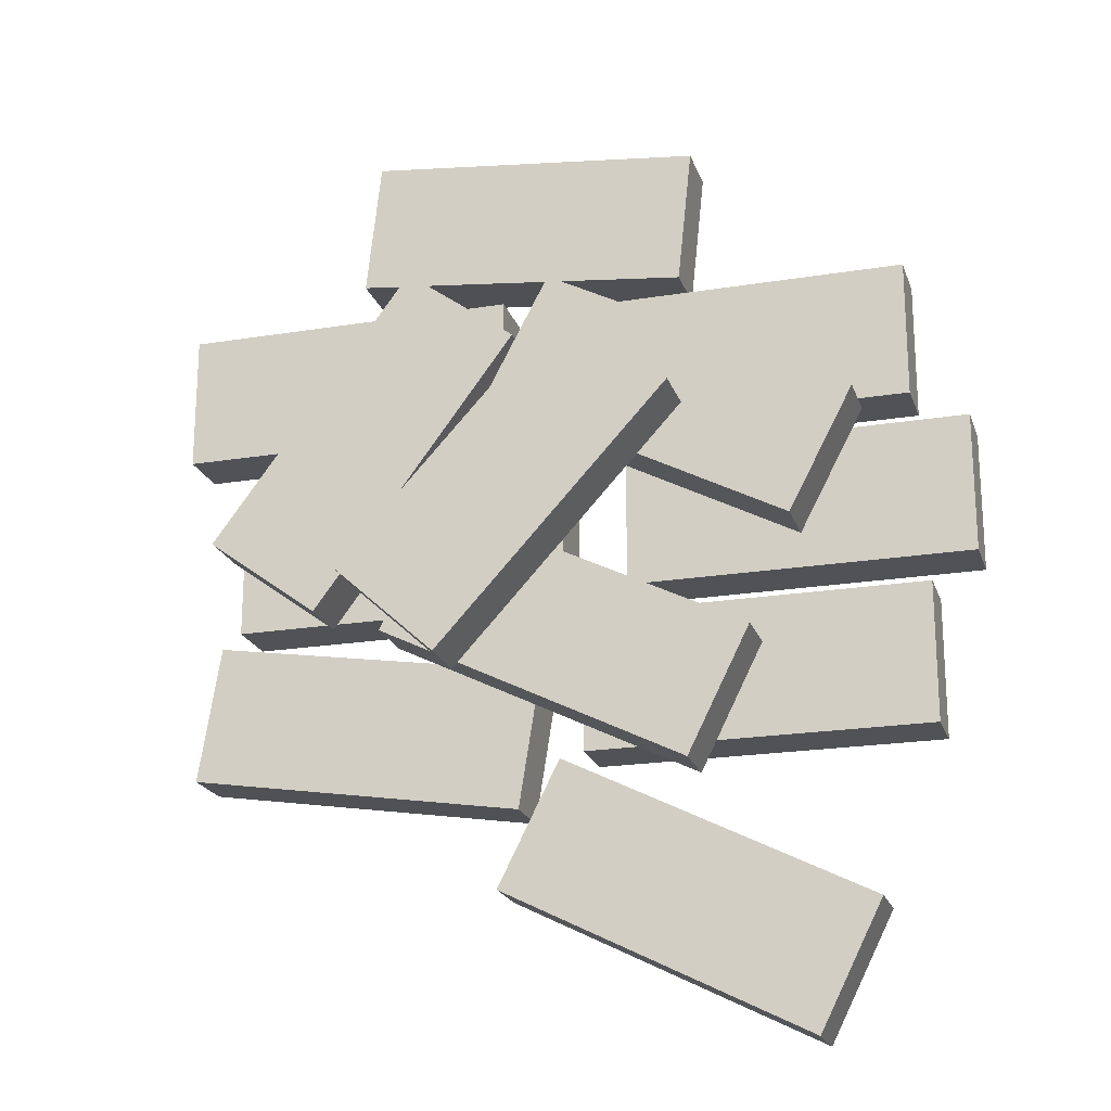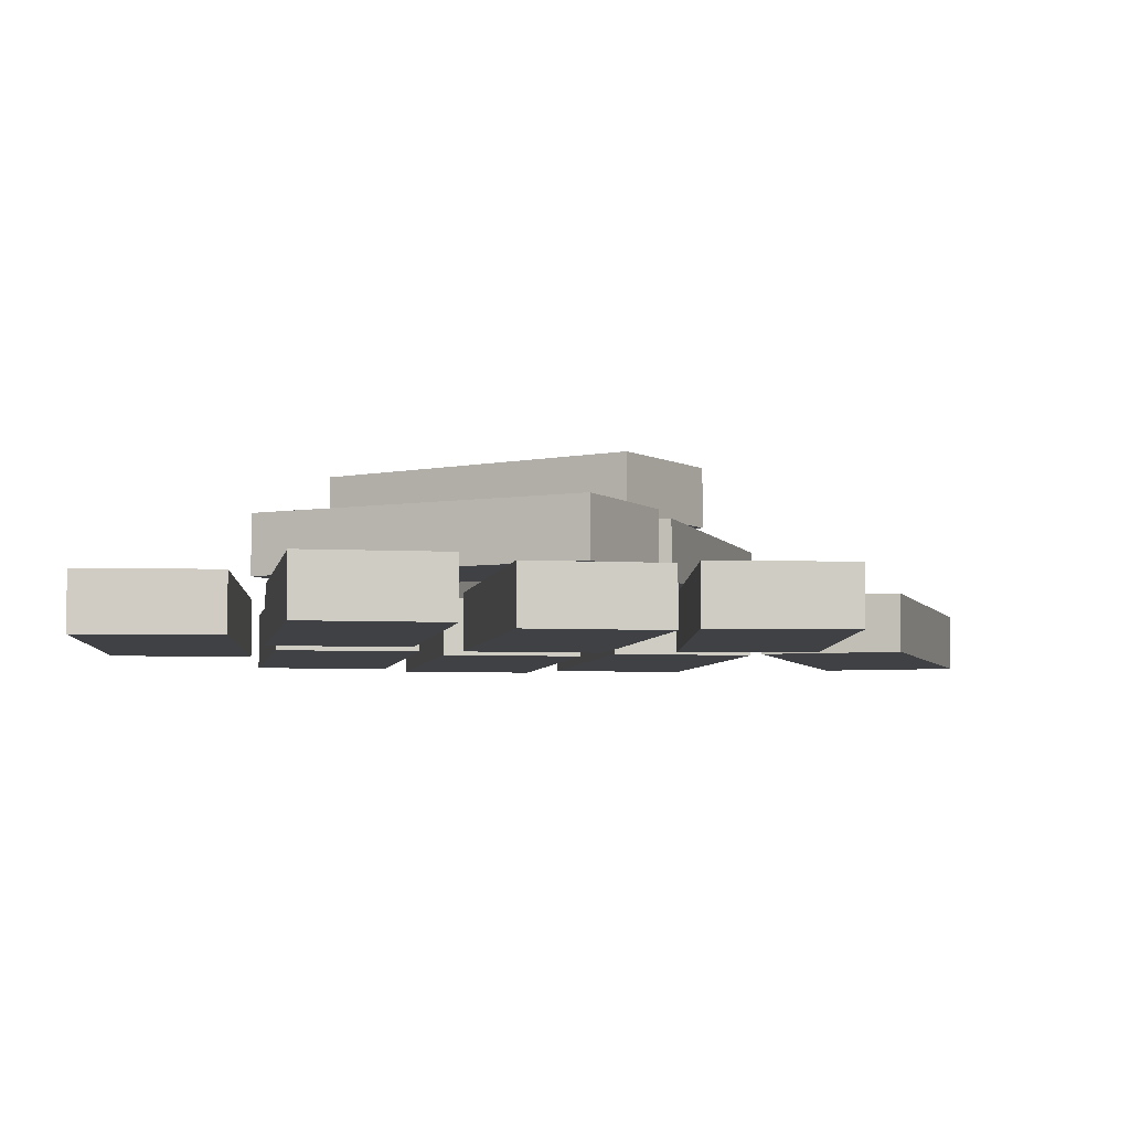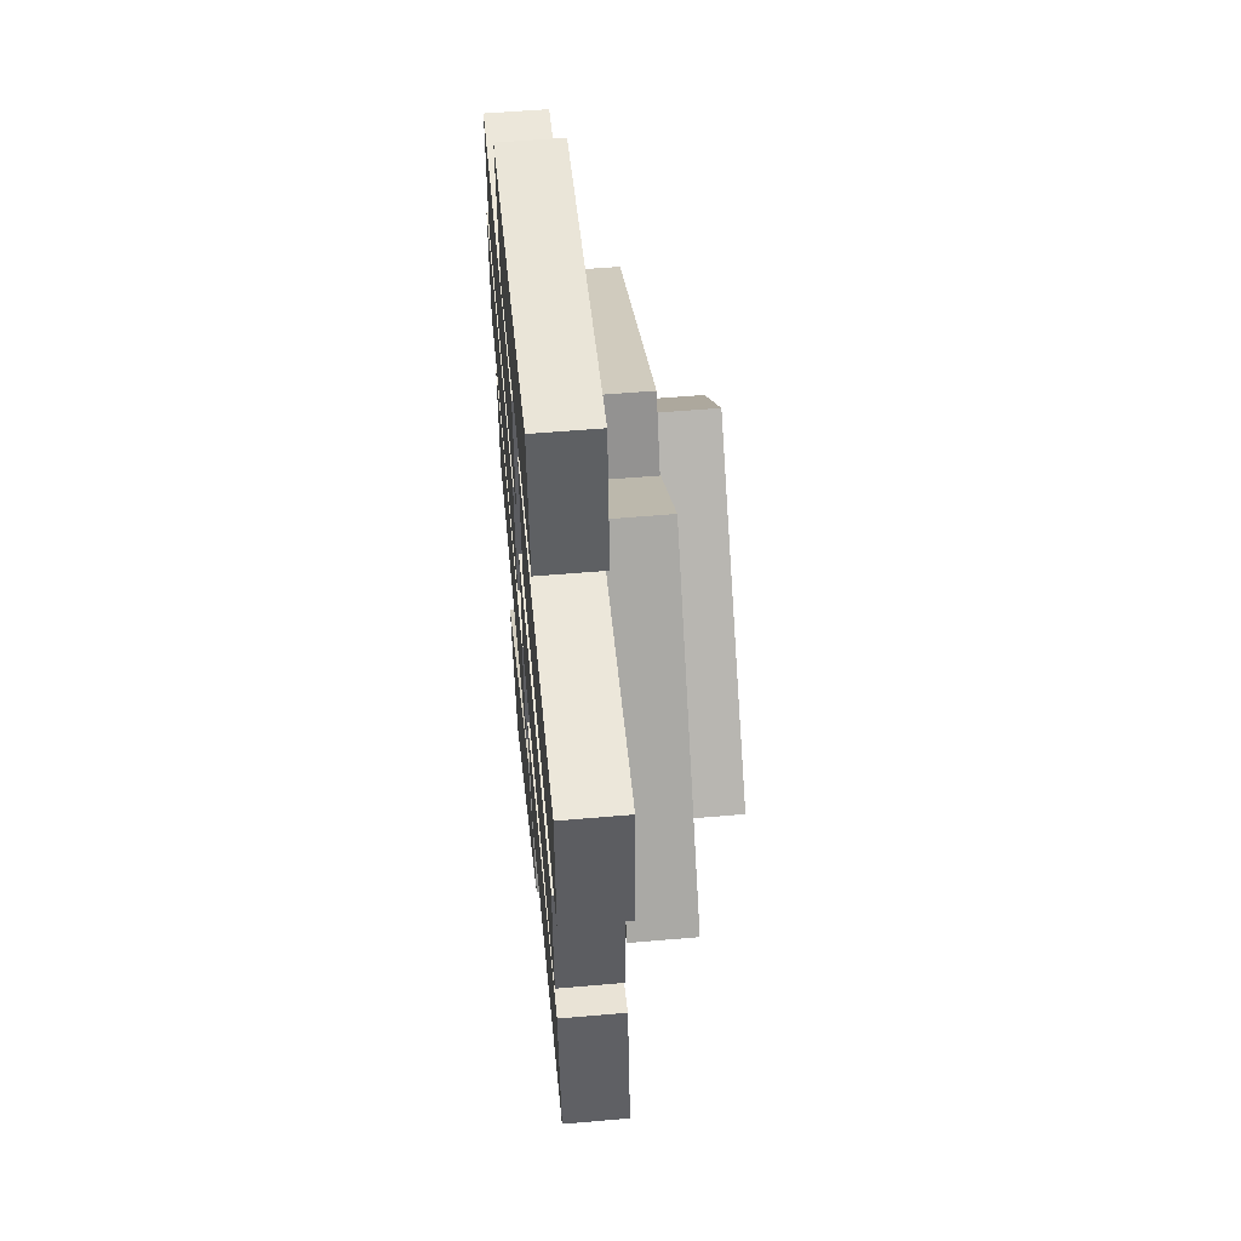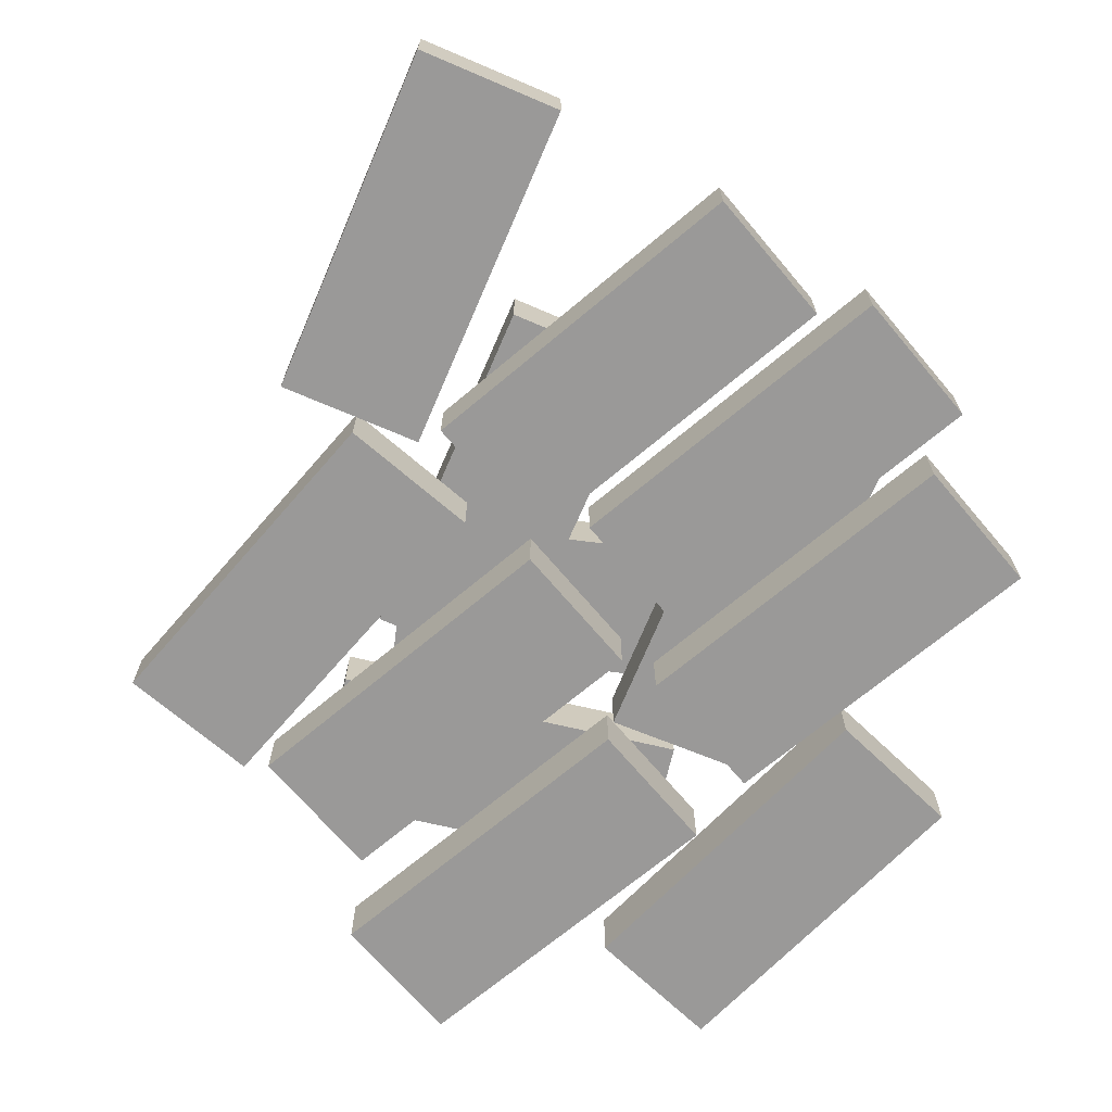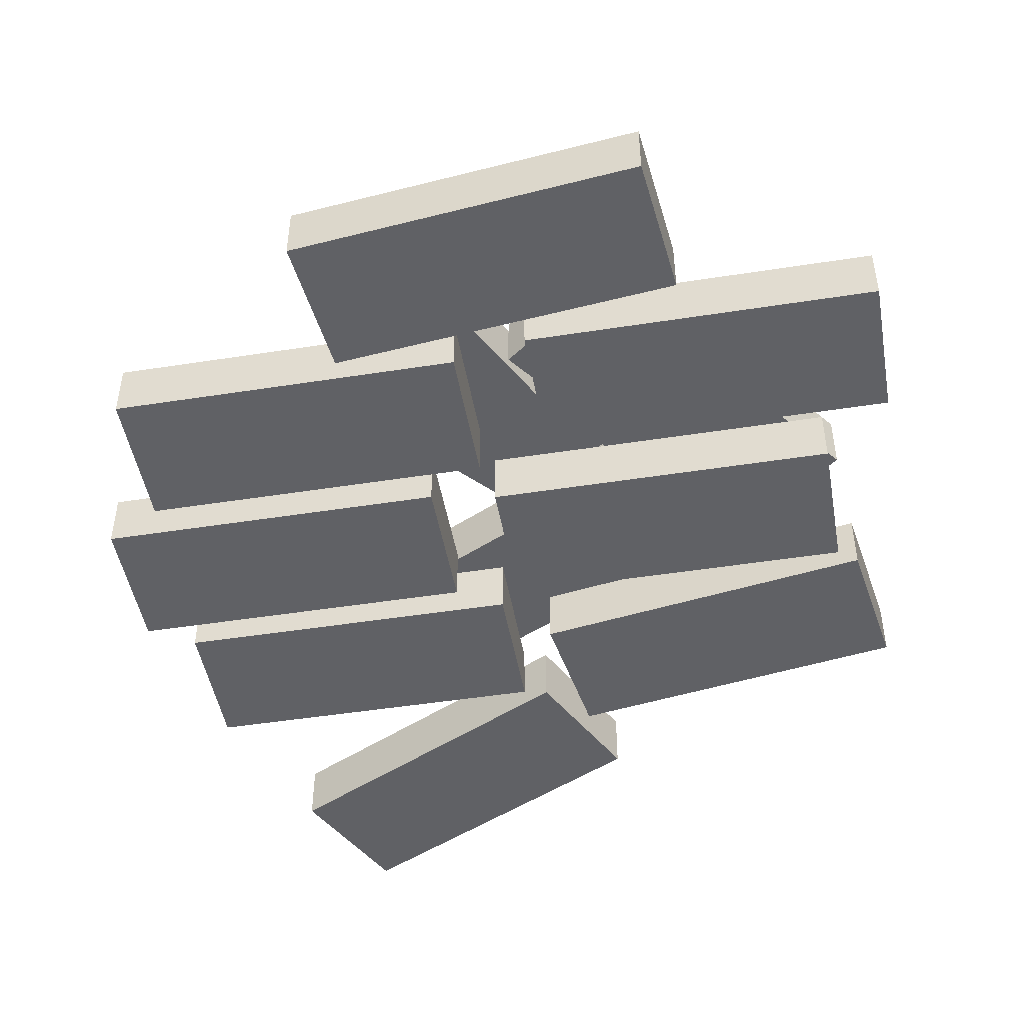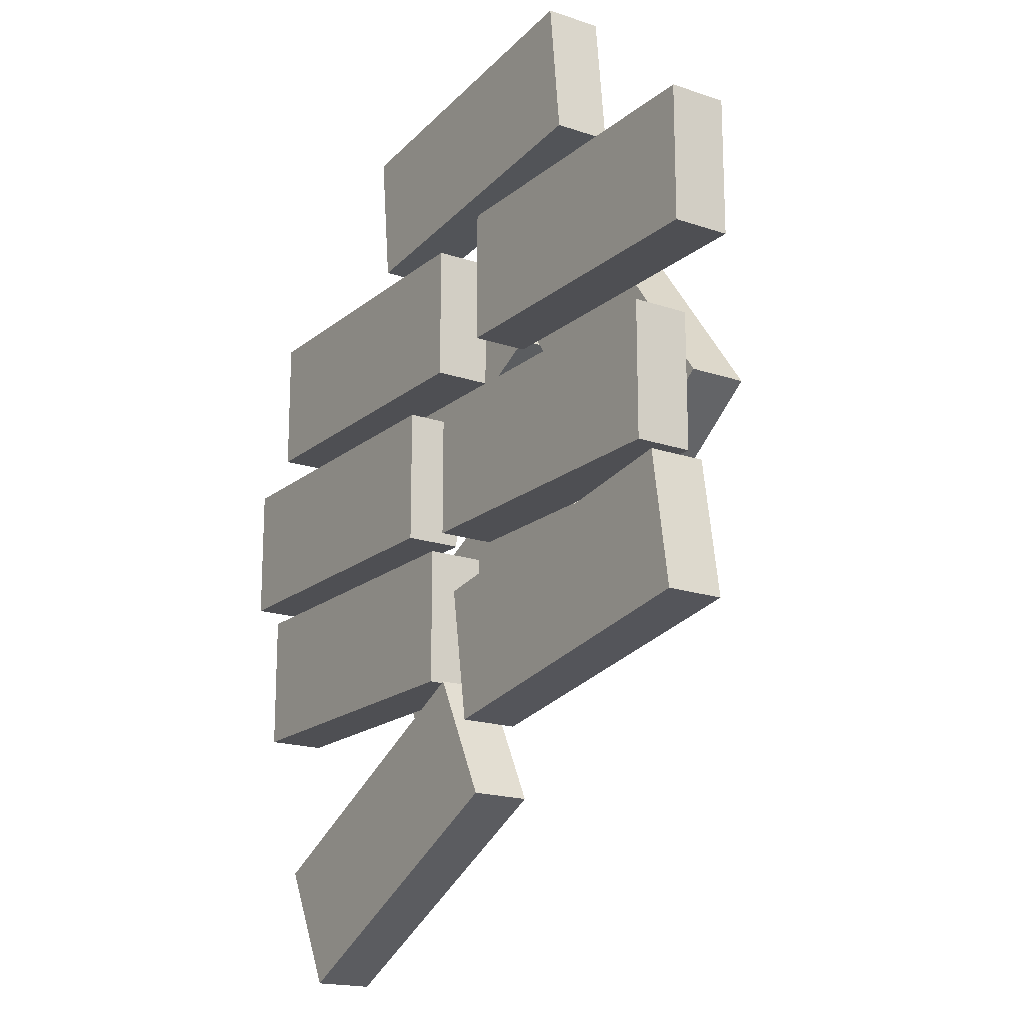
<metadata>
{"format":"obj","ext":"obj","renderer":"f3d","projection":"perspective","resolution":1024,"background":"white","views":[{"elev":-20.9,"azim":-163.7,"up":"+Z"},{"elev":-5.3,"azim":80.2,"up":"+Y"},{"elev":51.7,"azim":84.5,"up":"+Z"},{"elev":-69.1,"azim":-139.9,"up":"+Y"},{"elev":-47.7,"azim":10.0,"up":"+Y"},{"elev":-18.2,"azim":56.6,"up":"+Z"}]}
</metadata>
<code>
g SM_Prop_Money_Stack_03
v -0.3252 0 0.09003
v -0.3252 0.04603 0.09003
v -0.05165 0.04603 0.09003
v -0.05165 0 0.09003
v -0.3252 0.04603 0.09003
v -0.3252 0.04603 -0.02137
v -0.05165 0.04603 -0.02137
v -0.05165 0.04603 0.09003
v -0.3252 0.04603 -0.02137
v -0.3252 0 -0.02137
v -0.05165 0 -0.02137
v -0.05165 0.04603 -0.02137
v -0.3252 0 -0.02137
v -0.3252 0 0.09003
v -0.05165 0 0.09003
v -0.05165 0 -0.02137
v -0.05165 0 0.09003
v -0.05165 0.04603 0.09003
v -0.05165 0.04603 -0.02137
v -0.05165 0 -0.02137
v -0.3252 0 -0.02137
v -0.3252 0.04603 -0.02137
v -0.3252 0.04603 0.09003
v -0.3252 0 0.09003
v -0.2892 0 -0.04244
v -0.2892 0.04603 -0.04244
v -0.01566 0.04603 -0.04244
v -0.01566 0 -0.04244
v -0.2892 0.04603 -0.04244
v -0.2892 0.04603 -0.1538
v -0.01566 0.04603 -0.1538
v -0.01566 0.04603 -0.04244
v -0.2892 0.04603 -0.1538
v -0.2892 0 -0.1538
v -0.01566 0 -0.1538
v -0.01566 0.04603 -0.1538
v -0.2892 0 -0.1538
v -0.2892 0 -0.04244
v -0.01566 0 -0.04244
v -0.01566 0 -0.1538
v -0.01566 0 -0.04244
v -0.01566 0.04603 -0.04244
v -0.01566 0.04603 -0.1538
v -0.01566 0 -0.1538
v -0.2892 0 -0.1538
v -0.2892 0.04603 -0.1538
v -0.2892 0.04603 -0.04244
v -0.2892 0 -0.04244
v -0.2801 0 0.2256
v -0.2801 0.04603 0.2256
v -0.006619 0.04603 0.2256
v -0.006619 0 0.2256
v -0.2801 0.04603 0.2256
v -0.2801 0.04603 0.1142
v -0.006619 0.04603 0.1142
v -0.006619 0.04603 0.2256
v -0.2801 0.04603 0.1142
v -0.2801 0 0.1142
v -0.006619 0 0.1142
v -0.006619 0.04603 0.1142
v -0.2801 0 0.1142
v -0.2801 0 0.2256
v -0.006619 0 0.2256
v -0.006619 0 0.1142
v -0.006619 0 0.2256
v -0.006619 0.04603 0.2256
v -0.006619 0.04603 0.1142
v -0.006619 0 0.1142
v -0.2801 0 0.1142
v -0.2801 0.04603 0.1142
v -0.2801 0.04603 0.2256
v -0.2801 0 0.2256
v 0.01882 0 -0.08576
v 0.01882 0.04603 -0.08576
v 0.2889 0.04603 -0.04283
v 0.2889 0 -0.04283
v 0.01882 0.04603 -0.08576
v 0.03631 0.04603 -0.1958
v 0.3064 0.04603 -0.1528
v 0.2889 0.04603 -0.04283
v 0.03631 0.04603 -0.1958
v 0.03631 0 -0.1958
v 0.3064 0 -0.1528
v 0.3064 0.04603 -0.1528
v 0.03631 0 -0.1958
v 0.01882 0 -0.08576
v 0.2889 0 -0.04283
v 0.3064 0 -0.1528
v 0.2889 0 -0.04283
v 0.2889 0.04603 -0.04283
v 0.3064 0.04603 -0.1528
v 0.3064 0 -0.1528
v 0.03631 0 -0.1958
v 0.03631 0.04603 -0.1958
v 0.01882 0.04603 -0.08576
v 0.01882 0 -0.08576
v 8.583e-05 0 0.08053
v 8.583e-05 0.04603 0.08053
v 0.2736 0.04603 0.08053
v 0.2736 0 0.08053
v 8.583e-05 0.04603 0.08053
v 8.583e-05 0.04603 -0.03087
v 0.2736 0.04603 -0.03087
v 0.2736 0.04603 0.08053
v 8.583e-05 0.04603 -0.03087
v 8.583e-05 0 -0.03087
v 0.2736 0 -0.03087
v 0.2736 0.04603 -0.03087
v 8.583e-05 0 -0.03087
v 8.583e-05 0 0.08053
v 0.2736 0 0.08053
v 0.2736 0 -0.03087
v 0.2736 0 0.08053
v 0.2736 0.04603 0.08053
v 0.2736 0.04603 -0.03087
v 0.2736 0 -0.03087
v 8.583e-05 0 -0.03087
v 8.583e-05 0.04603 -0.03087
v 8.583e-05 0.04603 0.08053
v 8.583e-05 0 0.08053
v 0.05165 0 0.2371
v 0.05165 0.04603 0.2371
v 0.3252 0.04603 0.2371
v 0.3252 0 0.2371
v 0.05165 0.04603 0.2371
v 0.05165 0.04603 0.1257
v 0.3252 0.04603 0.1257
v 0.3252 0.04603 0.2371
v 0.05165 0.04603 0.1257
v 0.05165 0 0.1257
v 0.3252 0 0.1257
v 0.3252 0.04603 0.1257
v 0.05165 0 0.1257
v 0.05165 0 0.2371
v 0.3252 0 0.2371
v 0.3252 0 0.1257
v 0.3252 0 0.2371
v 0.3252 0.04603 0.2371
v 0.3252 0.04603 0.1257
v 0.3252 0 0.1257
v 0.05165 0 0.1257
v 0.05165 0.04603 0.1257
v 0.05165 0.04603 0.2371
v 0.05165 0 0.2371
v -0.02639 0.09206 0.1832
v -0.02639 0.1381 0.1832
v 0.1586 0.1381 -0.01831
v 0.1586 0.09206 -0.01831
v -0.02639 0.1381 0.1832
v -0.1085 0.1381 0.1078
v 0.07654 0.1381 -0.09365
v 0.1586 0.1381 -0.01831
v -0.1085 0.1381 0.1078
v -0.1085 0.09206 0.1078
v 0.07654 0.09206 -0.09365
v 0.07654 0.1381 -0.09365
v -0.1085 0.09206 0.1078
v -0.02639 0.09206 0.1832
v 0.1586 0.09206 -0.01831
v 0.07654 0.09206 -0.09365
v 0.1586 0.09206 -0.01831
v 0.1586 0.1381 -0.01831
v 0.07654 0.1381 -0.09365
v 0.07654 0.09206 -0.09365
v -0.1085 0.09206 0.1078
v -0.1085 0.1381 0.1078
v -0.02639 0.1381 0.1832
v -0.02639 0.09206 0.1832
v 0.1741 0 0.2694
v 0.1741 0.04603 0.2694
v -0.09784 0.04603 0.2406
v -0.09784 0 0.2406
v 0.1741 0.04603 0.2694
v 0.1624 0.04603 0.3802
v -0.1096 0.04603 0.3513
v -0.09784 0.04603 0.2406
v 0.1624 0.04603 0.3802
v 0.1624 0 0.3802
v -0.1096 0 0.3513
v -0.1096 0.04603 0.3513
v 0.1624 0 0.3802
v 0.1741 0 0.2694
v -0.09784 0 0.2406
v -0.1096 0 0.3513
v -0.09784 0 0.2406
v -0.09784 0.04603 0.2406
v -0.1096 0.04603 0.3513
v -0.1096 0 0.3513
v 0.1624 0 0.3802
v 0.1624 0.04603 0.3802
v 0.1741 0.04603 0.2694
v 0.1741 0 0.2694
v -0.241 0 -0.2807
v -0.241 0.04603 -0.2807
v 0.003383 0.04603 -0.1579
v 0.003383 0 -0.1579
v -0.241 0.04603 -0.2807
v -0.191 0.04603 -0.3802
v 0.0534 0.04603 -0.2574
v 0.003383 0.04603 -0.1579
v -0.191 0.04603 -0.3802
v -0.191 0 -0.3802
v 0.0534 0 -0.2574
v 0.0534 0.04603 -0.2574
v -0.191 0 -0.3802
v -0.241 0 -0.2807
v 0.003383 0 -0.1579
v 0.0534 0 -0.2574
v 0.003383 0 -0.1579
v 0.003383 0.04603 -0.1579
v 0.0534 0.04603 -0.2574
v 0.0534 0 -0.2574
v -0.191 0 -0.3802
v -0.191 0.04603 -0.3802
v -0.241 0.04603 -0.2807
v -0.241 0 -0.2807
v 0.1191 0.04603 0.2511
v 0.1191 0.09206 0.2511
v 0.2822 0.09206 0.03154
v 0.2822 0.04603 0.03154
v 0.1191 0.09206 0.2511
v 0.02966 0.09206 0.1847
v 0.1927 0.09206 -0.03488
v 0.2822 0.09206 0.03154
v 0.02966 0.09206 0.1847
v 0.02966 0.04603 0.1847
v 0.1927 0.04603 -0.03488
v 0.1927 0.09206 -0.03488
v 0.02966 0.04603 0.1847
v 0.1191 0.04603 0.2511
v 0.2822 0.04603 0.03154
v 0.1927 0.04603 -0.03488
v 0.2822 0.04603 0.03154
v 0.2822 0.09206 0.03154
v 0.1927 0.09206 -0.03488
v 0.1927 0.04603 -0.03488
v 0.02966 0.04603 0.1847
v 0.02966 0.09206 0.1847
v 0.1191 0.09206 0.2511
v 0.1191 0.04603 0.2511
v -0.1576 0.04603 -0.07853
v -0.1576 0.09206 -0.07853
v 0.08715 0.09206 0.04352
v 0.08715 0.04603 0.04352
v -0.1576 0.09206 -0.07853
v -0.1079 0.09206 -0.1782
v 0.1369 0.09206 -0.05617
v 0.08715 0.09206 0.04352
v -0.1079 0.09206 -0.1782
v -0.1079 0.04603 -0.1782
v 0.1369 0.04603 -0.05617
v 0.1369 0.09206 -0.05617
v -0.1079 0.04603 -0.1782
v -0.1576 0.04603 -0.07853
v 0.08715 0.04603 0.04352
v 0.1369 0.04603 -0.05617
v 0.08715 0.04603 0.04352
v 0.08715 0.09206 0.04352
v 0.1369 0.09206 -0.05617
v 0.1369 0.04603 -0.05617
v -0.1079 0.04603 -0.1782
v -0.1079 0.09206 -0.1782
v -0.1576 0.09206 -0.07853
v -0.1576 0.04603 -0.07853
v -0.2423 0.04603 0.1054
v -0.2423 0.09206 0.1054
v -6.104e-05 0.09206 0.2325
v -6.104e-05 0.04603 0.2325
v -0.2423 0.09206 0.1054
v -0.1905 0.09206 0.006744
v 0.05169 0.09206 0.1338
v -6.104e-05 0.09206 0.2325
v -0.1905 0.09206 0.006744
v -0.1905 0.04603 0.006744
v 0.05169 0.04603 0.1338
v 0.05169 0.09206 0.1338
v -0.1905 0.04603 0.006744
v -0.2423 0.04603 0.1054
v -6.104e-05 0.04603 0.2325
v 0.05169 0.04603 0.1338
v -6.104e-05 0.04603 0.2325
v -6.104e-05 0.09206 0.2325
v 0.05169 0.09206 0.1338
v 0.05169 0.04603 0.1338
v -0.1905 0.04603 0.006744
v -0.1905 0.09206 0.006744
v -0.2423 0.09206 0.1054
v -0.2423 0.04603 0.1054
g SM_Prop_Money_Stack_03_0
f 3 2 1
f 4 3 1
f 7 6 5
f 8 7 5
f 11 10 9
f 12 11 9
f 15 14 13
f 16 15 13
f 19 18 17
f 20 19 17
f 23 22 21
f 24 23 21
f 27 26 25
f 28 27 25
f 31 30 29
f 32 31 29
f 35 34 33
f 36 35 33
f 39 38 37
f 40 39 37
f 43 42 41
f 44 43 41
f 47 46 45
f 48 47 45
f 51 50 49
f 52 51 49
f 55 54 53
f 56 55 53
f 59 58 57
f 60 59 57
f 63 62 61
f 64 63 61
f 67 66 65
f 68 67 65
f 71 70 69
f 72 71 69
f 75 74 73
f 76 75 73
f 79 78 77
f 80 79 77
f 83 82 81
f 84 83 81
f 87 86 85
f 88 87 85
f 91 90 89
f 92 91 89
f 95 94 93
f 96 95 93
f 99 98 97
f 100 99 97
f 103 102 101
f 104 103 101
f 107 106 105
f 108 107 105
f 111 110 109
f 112 111 109
f 115 114 113
f 116 115 113
f 119 118 117
f 120 119 117
f 123 122 121
f 124 123 121
f 127 126 125
f 128 127 125
f 131 130 129
f 132 131 129
f 135 134 133
f 136 135 133
f 139 138 137
f 140 139 137
f 143 142 141
f 144 143 141
f 147 146 145
f 148 147 145
f 151 150 149
f 152 151 149
f 155 154 153
f 156 155 153
f 159 158 157
f 160 159 157
f 163 162 161
f 164 163 161
f 167 166 165
f 168 167 165
f 171 170 169
f 172 171 169
f 175 174 173
f 176 175 173
f 179 178 177
f 180 179 177
f 183 182 181
f 184 183 181
f 187 186 185
f 188 187 185
f 191 190 189
f 192 191 189
f 195 194 193
f 196 195 193
f 199 198 197
f 200 199 197
f 203 202 201
f 204 203 201
f 207 206 205
f 208 207 205
f 211 210 209
f 212 211 209
f 215 214 213
f 216 215 213
f 219 218 217
f 220 219 217
f 223 222 221
f 224 223 221
f 227 226 225
f 228 227 225
f 231 230 229
f 232 231 229
f 235 234 233
f 236 235 233
f 239 238 237
f 240 239 237
f 243 242 241
f 244 243 241
f 247 246 245
f 248 247 245
f 251 250 249
f 252 251 249
f 255 254 253
f 256 255 253
f 259 258 257
f 260 259 257
f 263 262 261
f 264 263 261
f 267 266 265
f 268 267 265
f 271 270 269
f 272 271 269
f 275 274 273
f 276 275 273
f 279 278 277
f 280 279 277
f 283 282 281
f 284 283 281
f 287 286 285
f 288 287 285

</code>
